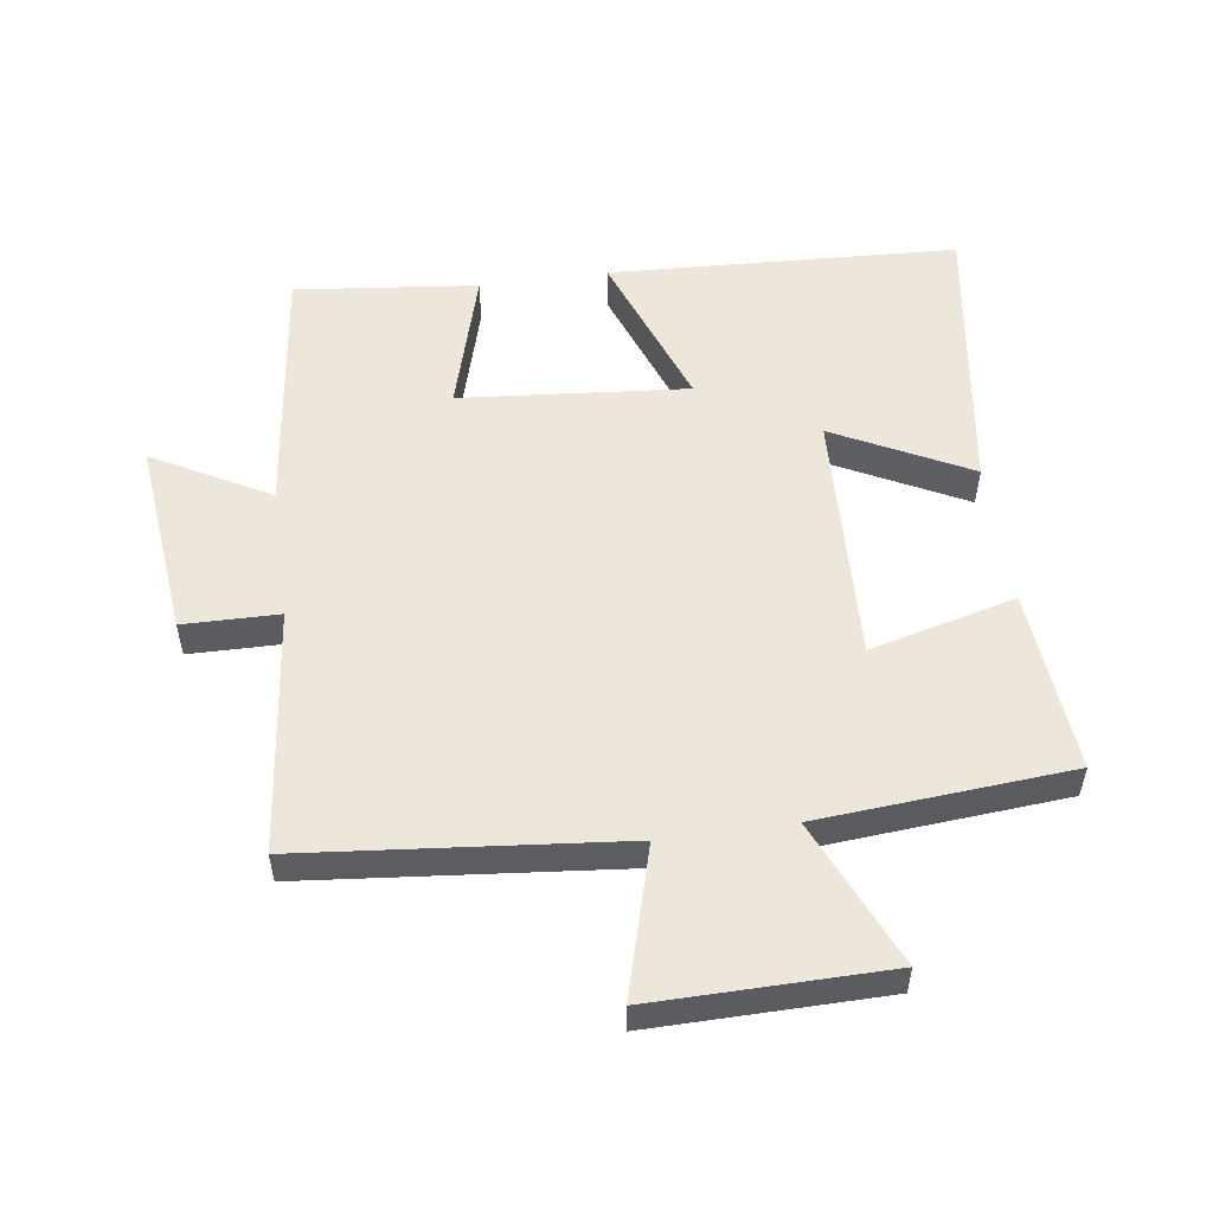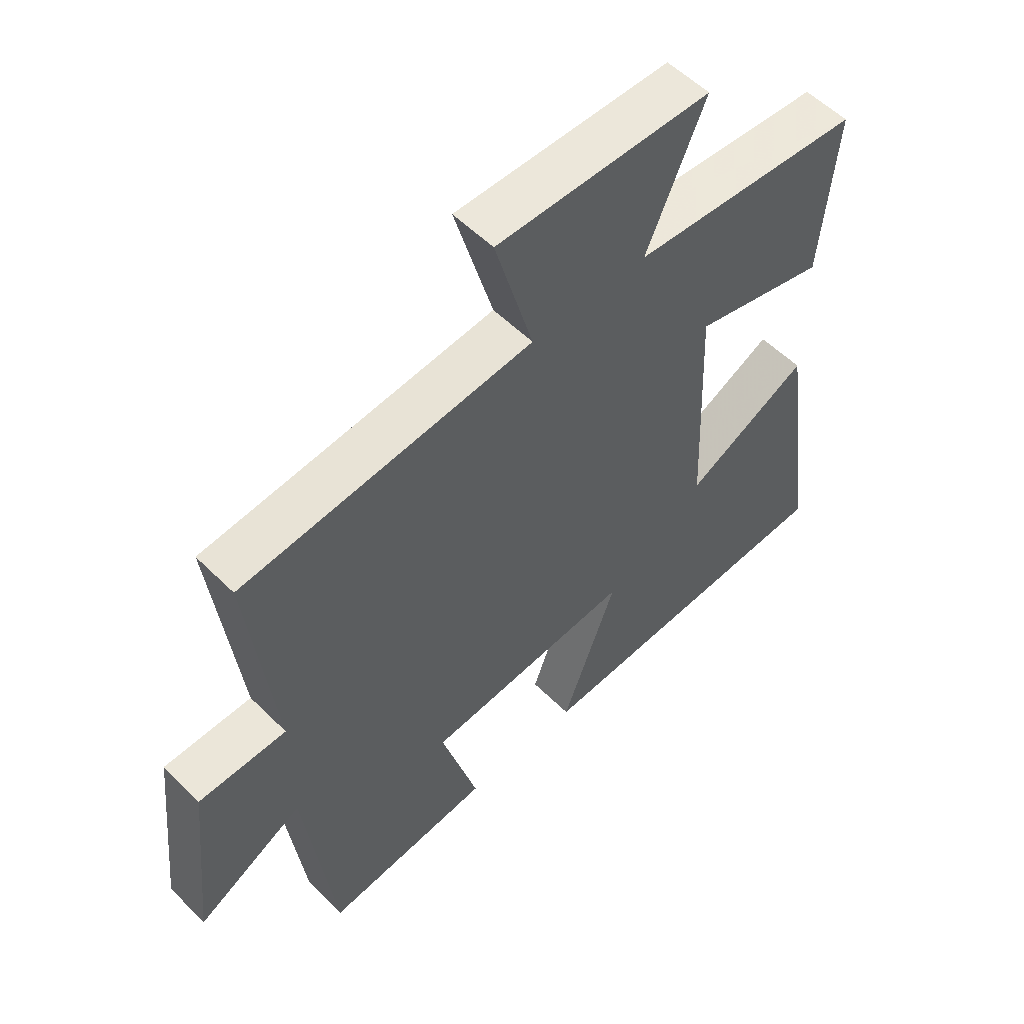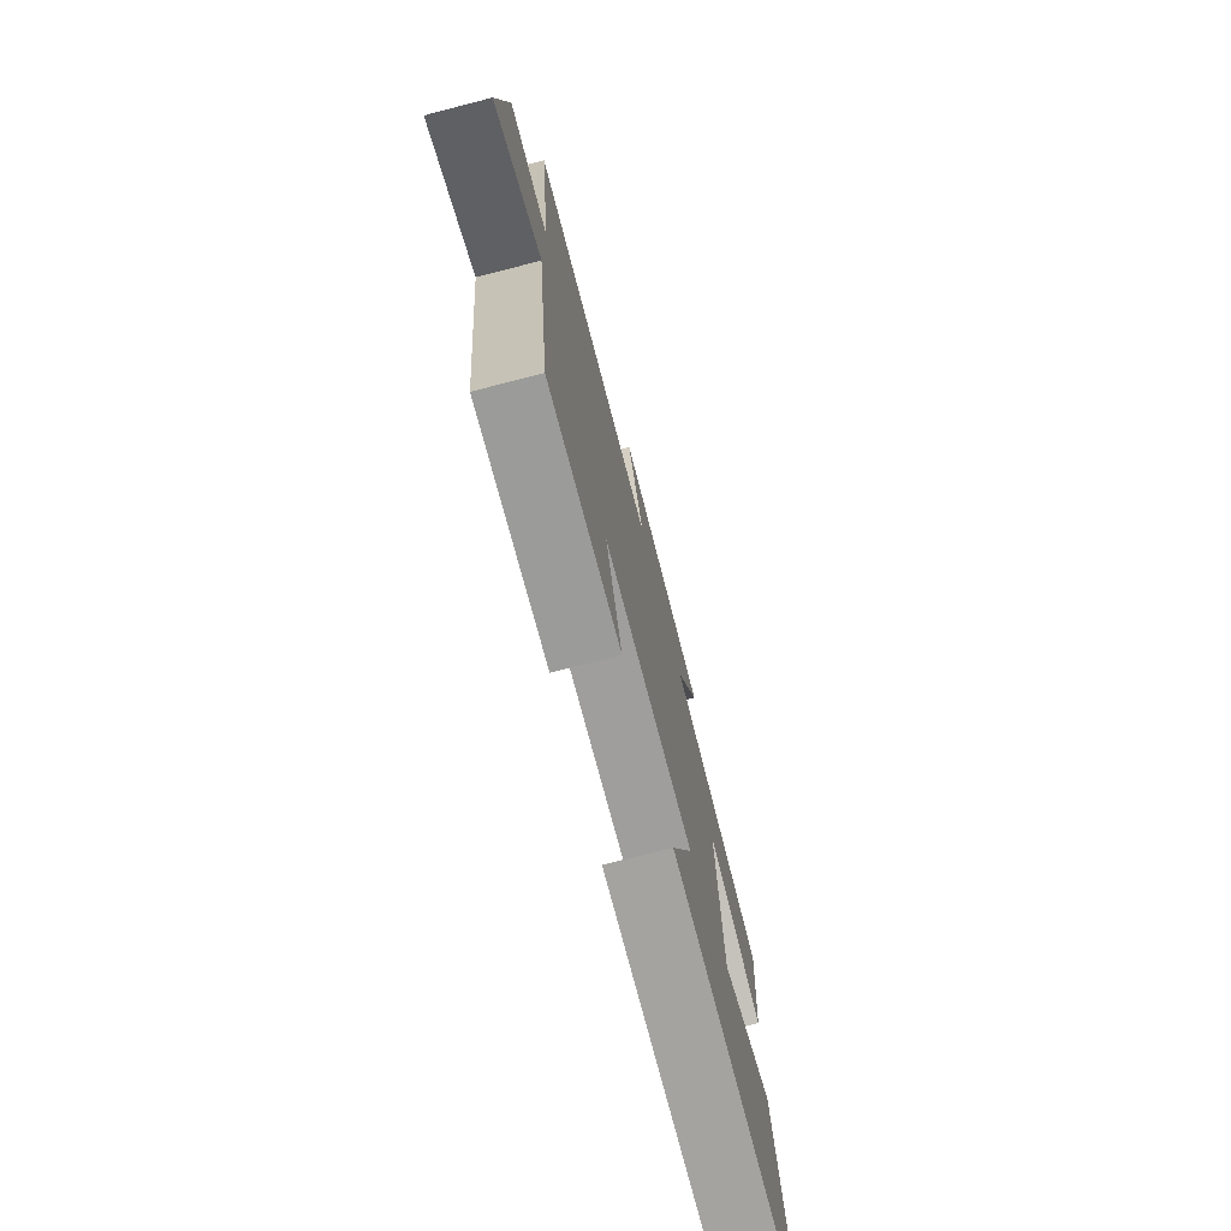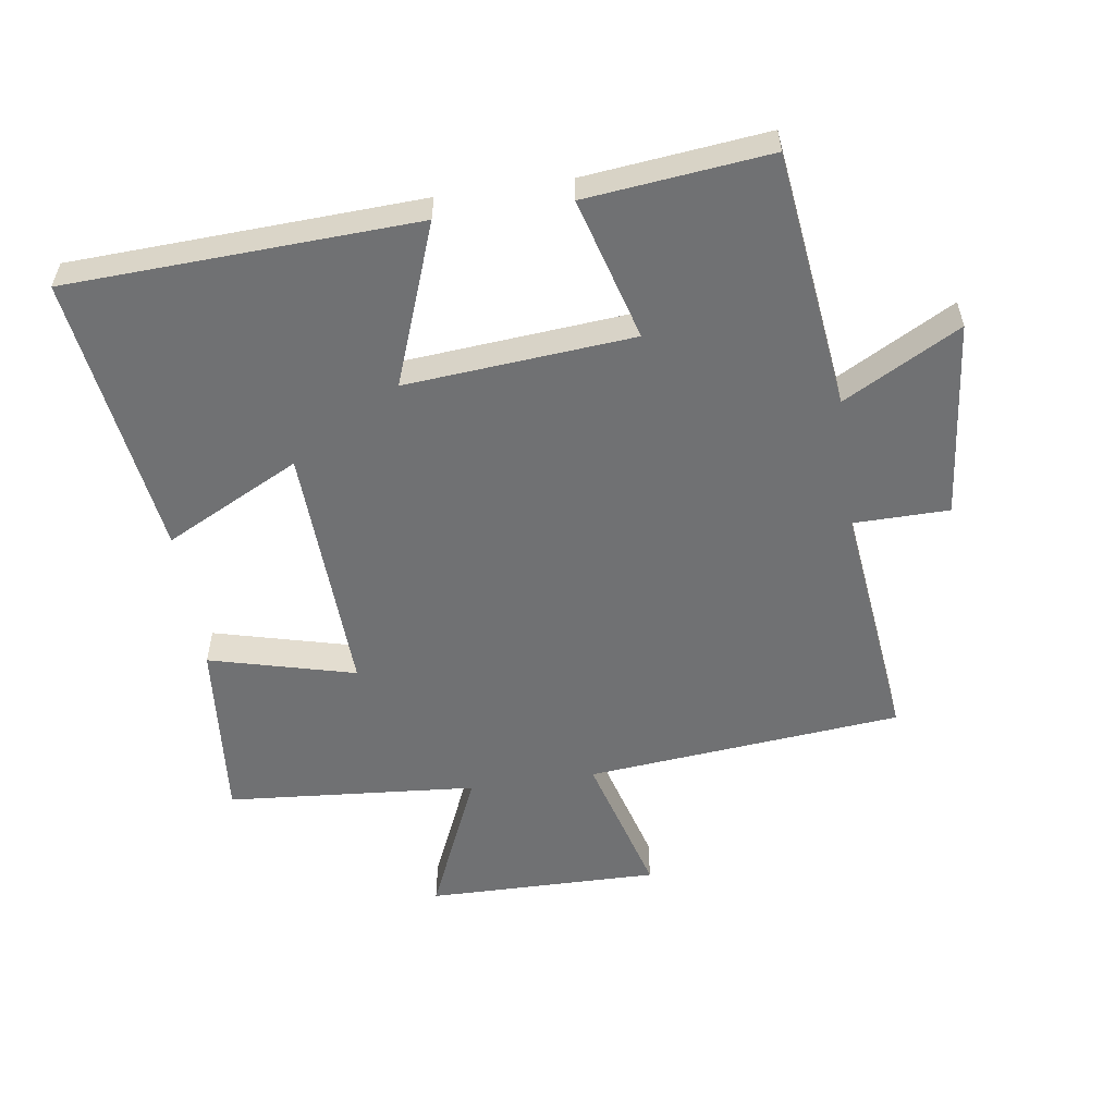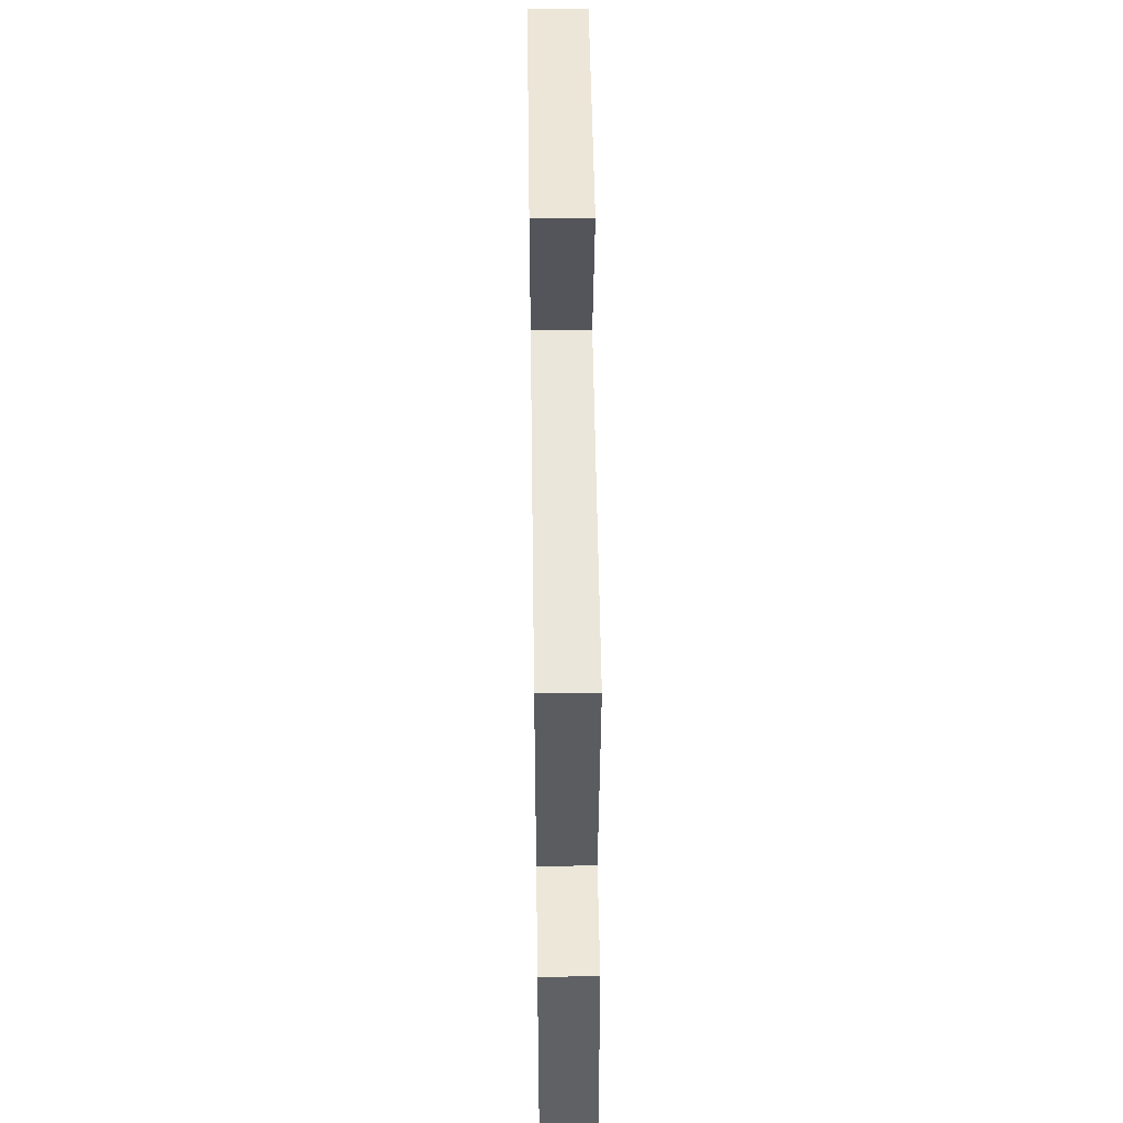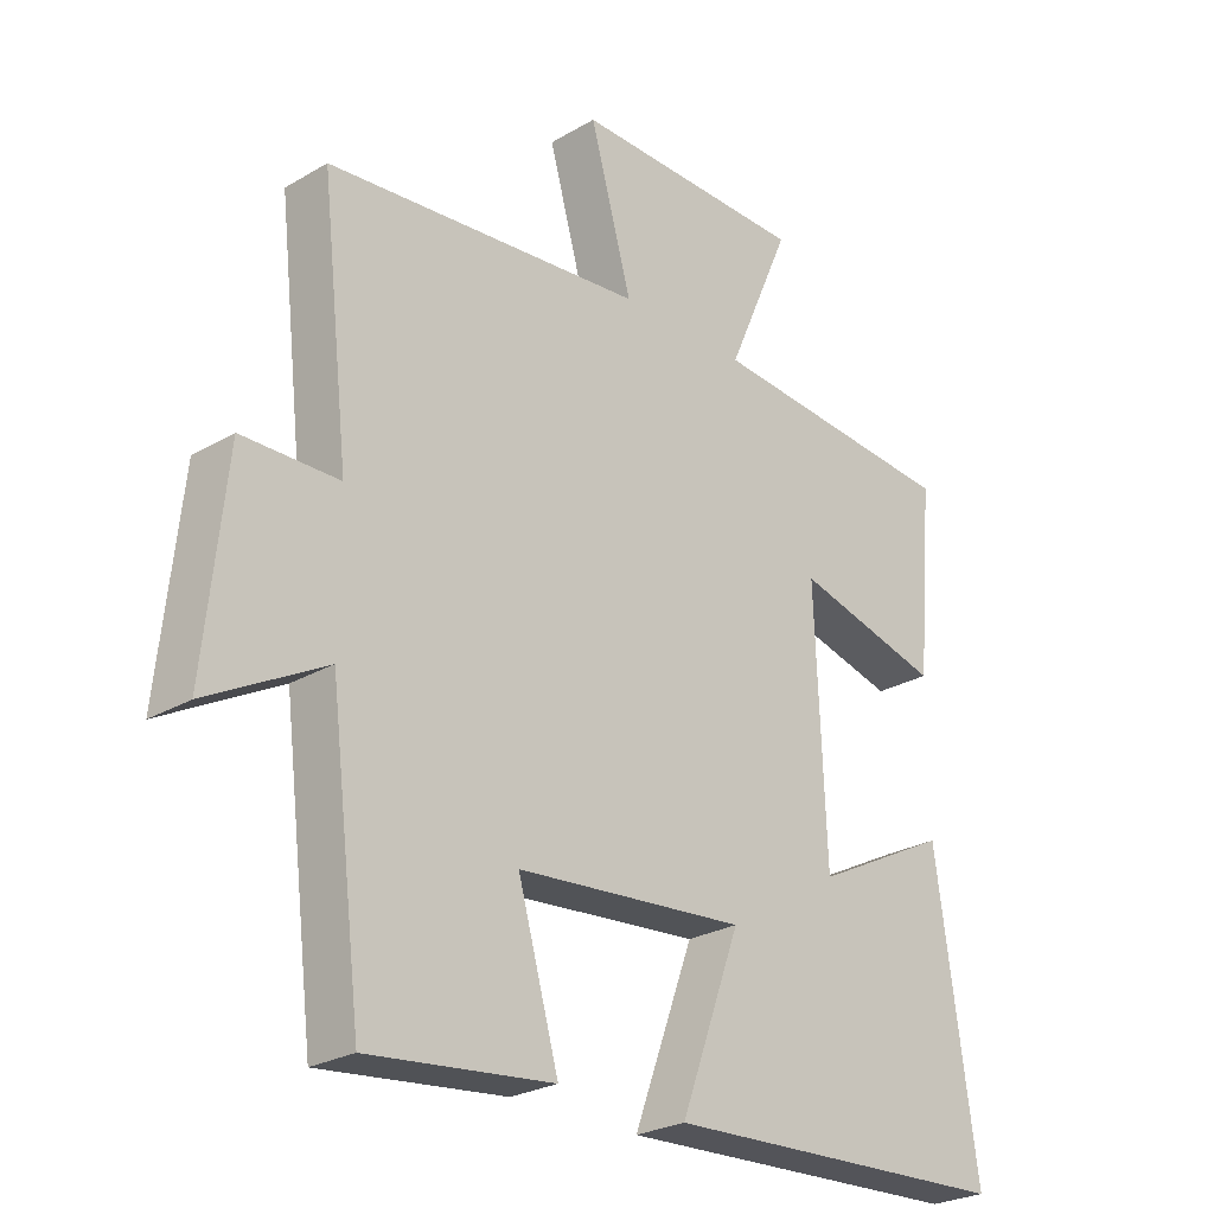
<metadata>
{"format":"obj","ext":"obj","renderer":"f3d","projection":"perspective","resolution":1024,"background":"white","views":[{"elev":53.7,"azim":-7.9,"up":"+Y"},{"elev":55.2,"azim":-43.9,"up":"+Z"},{"elev":-75.5,"azim":-75.6,"up":"+Z"},{"elev":-55.2,"azim":-171.7,"up":"+Y"},{"elev":49.3,"azim":-90.8,"up":"+Z"},{"elev":-25.9,"azim":-47.0,"up":"+Z"}]}
</metadata>
<code>
v 0.562 0.07 -0.475
v 0.026 0.07 -0.5
v 0.118 0.07 -0.251
v -0.232 0.07 -0.281
v -0.17 0.07 -0.5
v -0.451 0.07 -0.531
v -0.5 0.07 -0.134
v -0.679 0.07 -0.232
v -0.647 0.07 0.074
v -0.5 0.07 0.076
v -0.543 0.07 0.453
v -0.057 0.07 0.5
v -0.121 0.07 0.728
v 0.237 0.07 0.724
v 0.139 0.07 0.5
v 0.525 0.07 0.469
v 0.5 0.07 0.187
v 0.276 0.07 0.245
v 0.292 0.07 -0.145
v 0.5 0.07 -0.039
v 0.562 0 -0.475
v 0.026 0 -0.5
v 0.118 0 -0.251
v -0.232 0 -0.281
v -0.17 0 -0.5
v -0.451 0 -0.531
v -0.5 0 -0.134
v -0.679 0 -0.232
v -0.647 0 0.074
v -0.5 0 0.076
v -0.543 0 0.453
v -0.057 0 0.5
v -0.121 0 0.728
v 0.237 0 0.724
v 0.139 0 0.5
v 0.525 0 0.469
v 0.5 0 0.187
v 0.276 0 0.245
v 0.292 0 -0.145
v 0.5 0 -0.039
f 19 20 1 2
f 15 16 17 18
f 15 18 19
f 12 13 14 15
f 10 11 12 15
f 10 15 19
f 7 8 9 10
f 4 5 6 7
f 3 4 7 10
f 19 2 3
f 3 10 19
f 22 21 40 39
f 38 37 36 35
f 39 38 35
f 35 34 33 32
f 35 32 31 30
f 39 35 30
f 30 29 28 27
f 27 26 25 24
f 30 27 24 23
f 23 22 39
f 39 30 23
f 1 21 22 2
f 2 22 23 3
f 3 23 24 4
f 4 24 25 5
f 5 25 26 6
f 6 26 27 7
f 7 27 28 8
f 8 28 29 9
f 9 29 30 10
f 10 30 31 11
f 11 31 32 12
f 12 32 33 13
f 13 33 34 14
f 14 34 35 15
f 15 35 36 16
f 16 36 37 17
f 17 37 38 18
f 18 38 39 19
f 19 39 40 20
f 20 40 21 1

</code>
